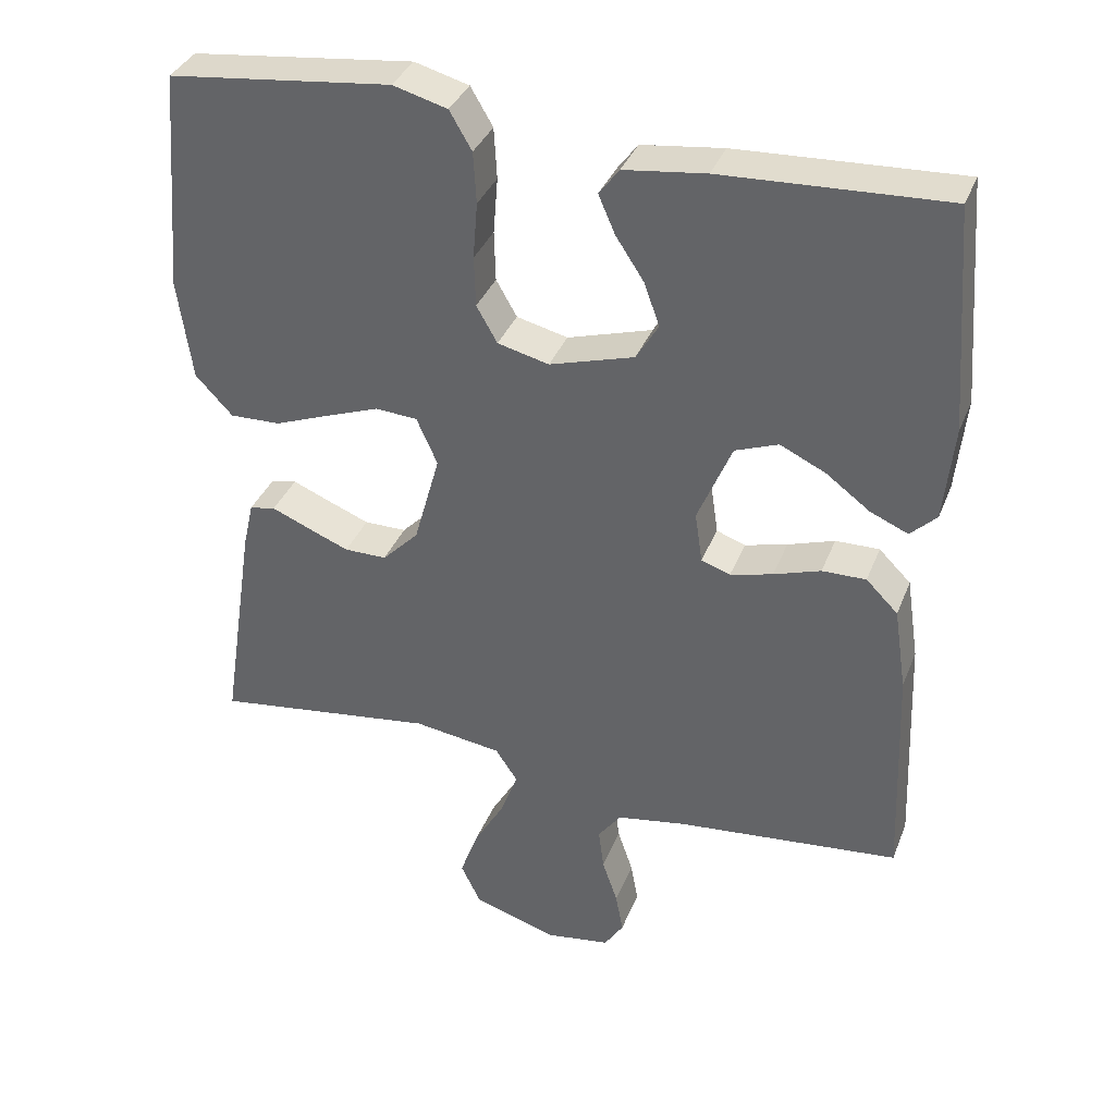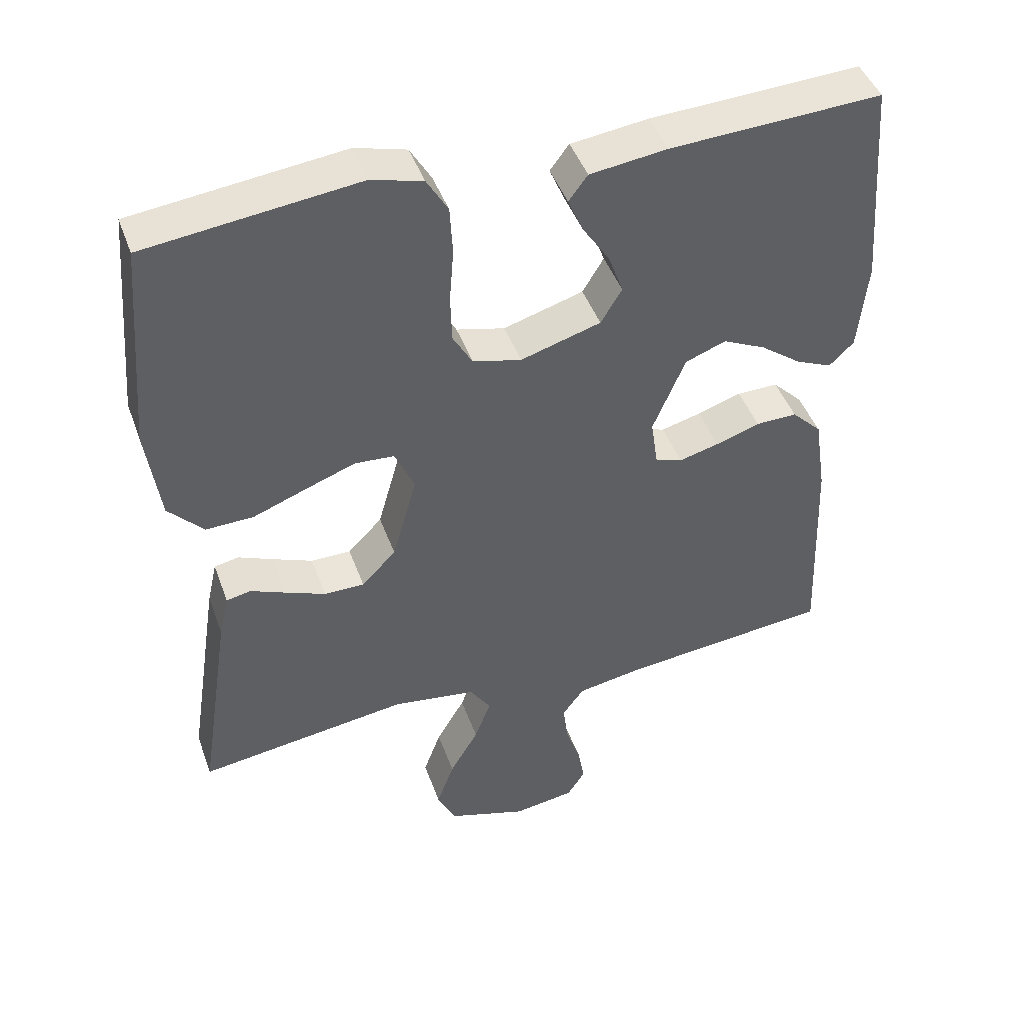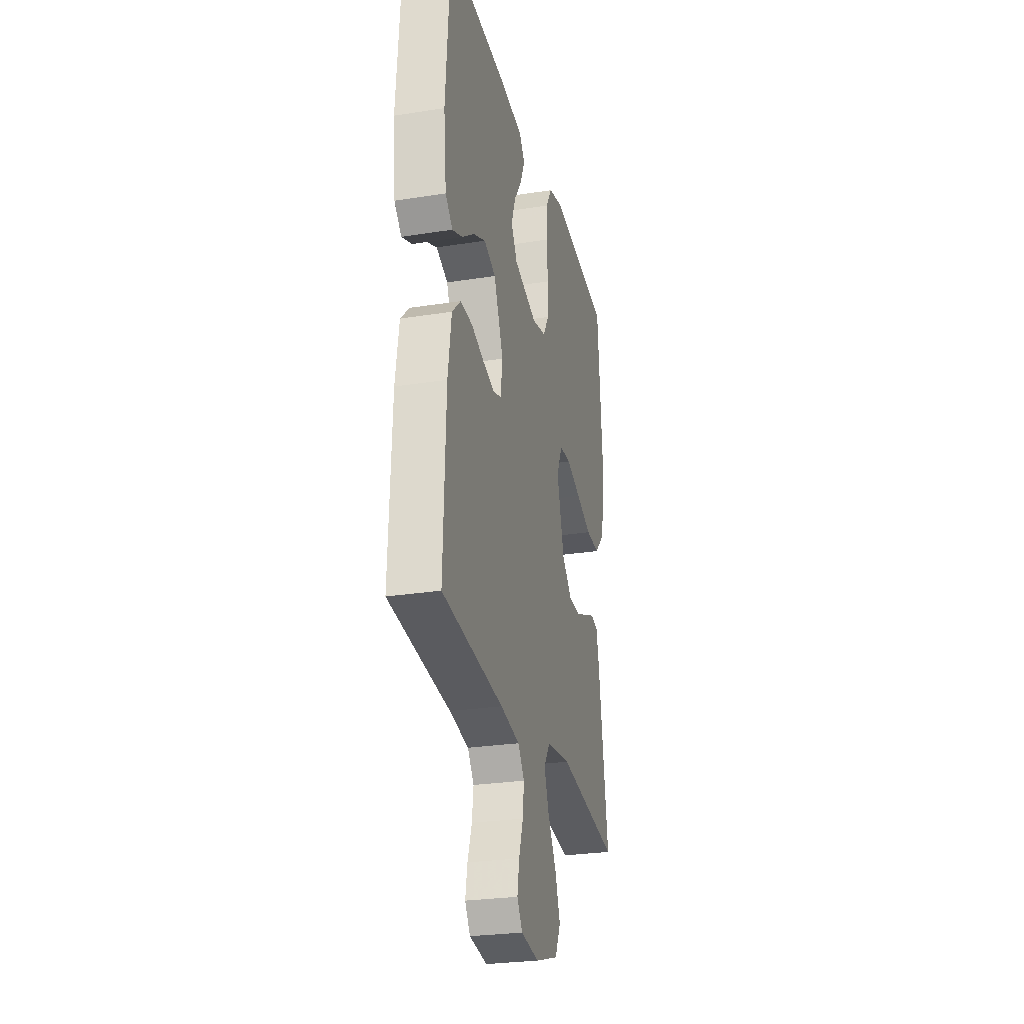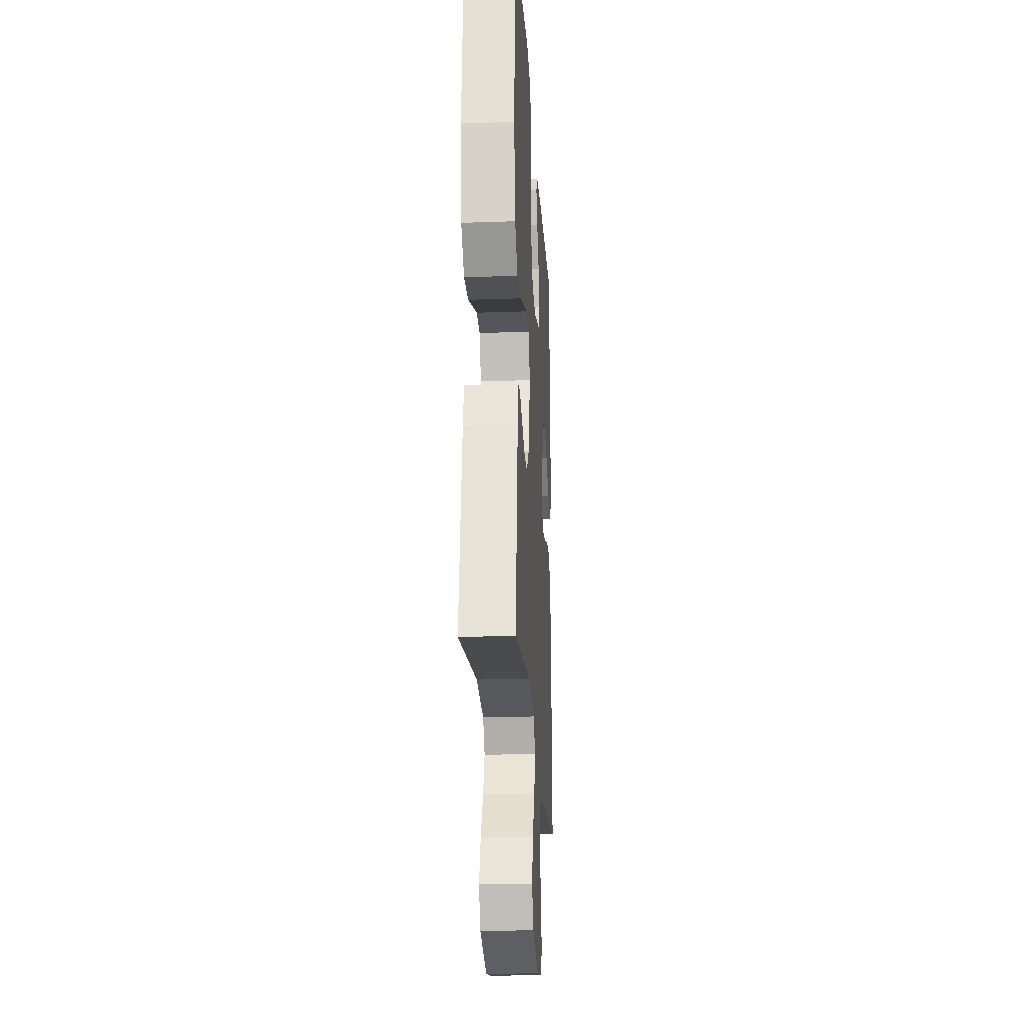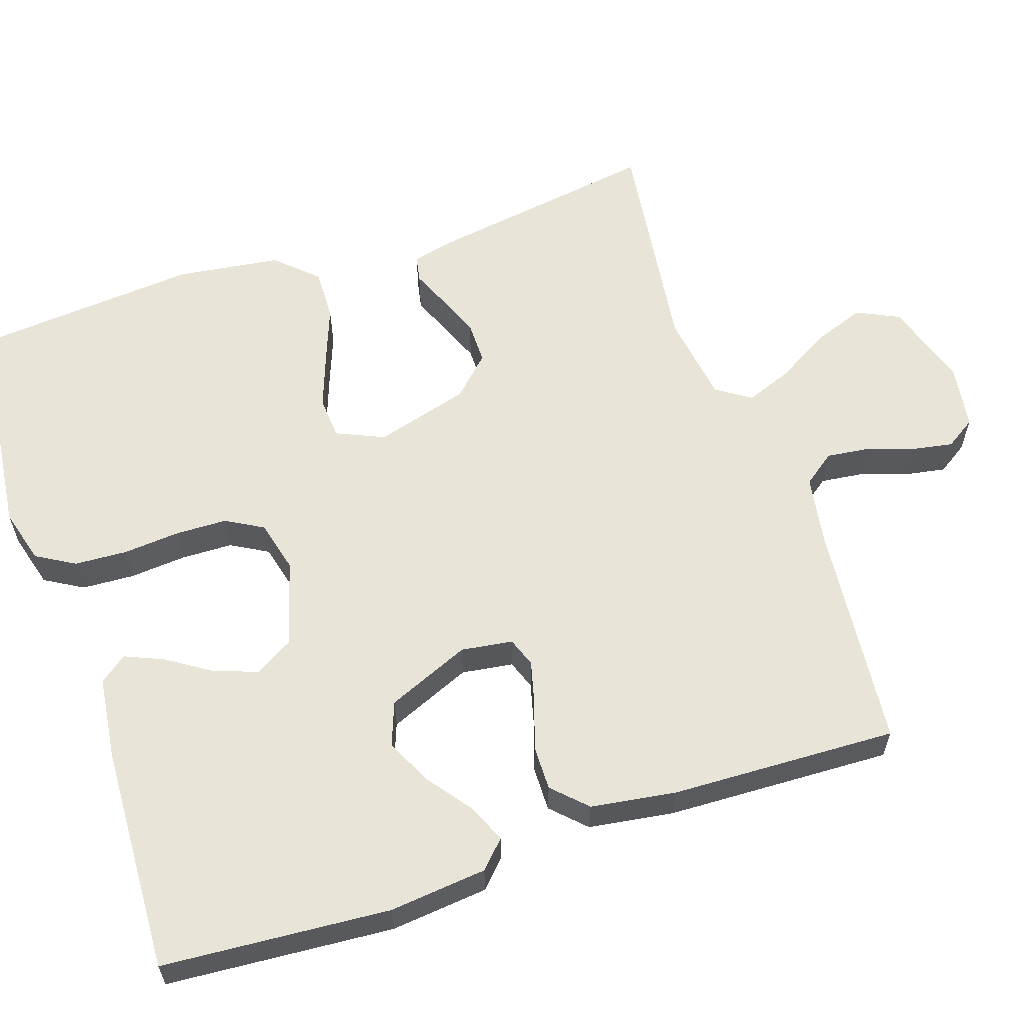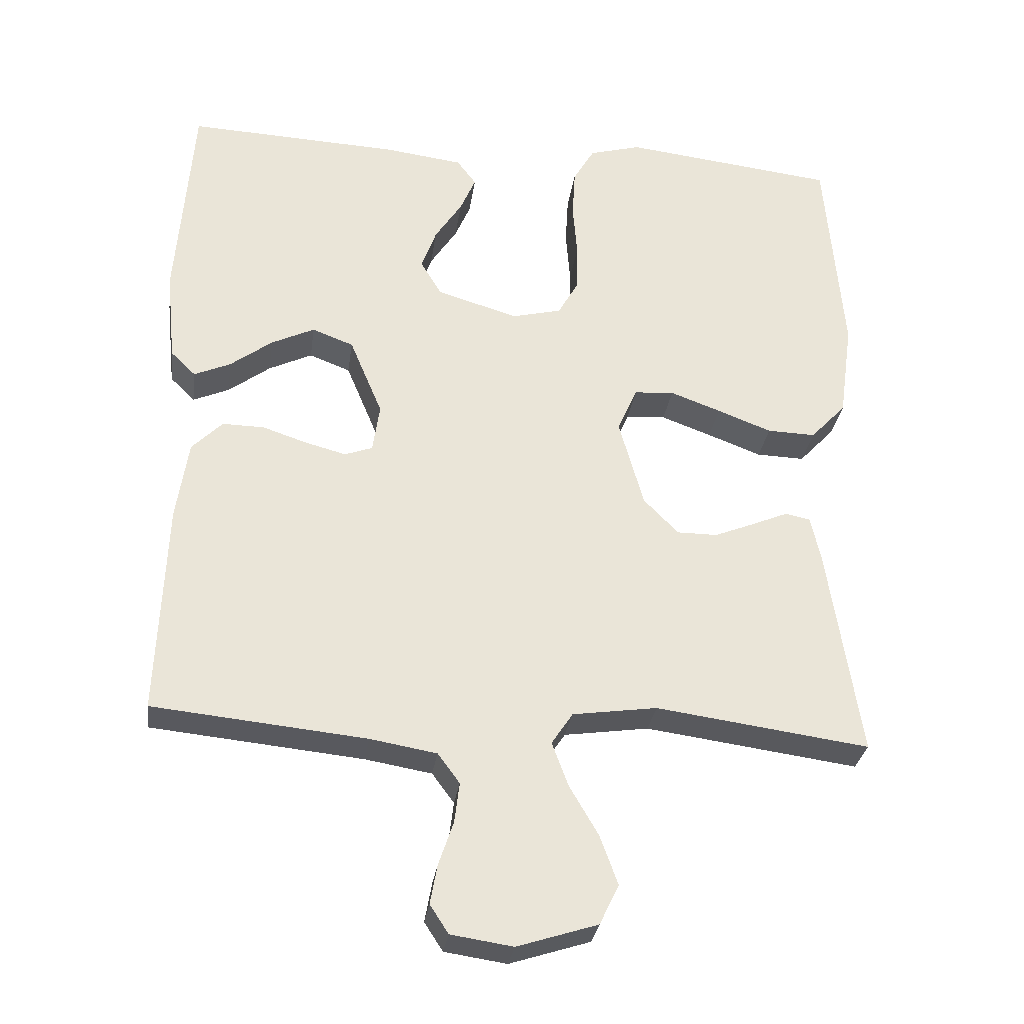
<metadata>
{"format":"obj","ext":"obj","renderer":"f3d","projection":"perspective","resolution":1024,"background":"white","views":[{"elev":35.9,"azim":19.8,"up":"+Z"},{"elev":45.0,"azim":-19.3,"up":"+Z"},{"elev":-27.2,"azim":103.7,"up":"+Z"},{"elev":-21.8,"azim":-86.5,"up":"+Z"},{"elev":60.1,"azim":71.3,"up":"+Y"},{"elev":-29.8,"azim":172.2,"up":"+Z"}]}
</metadata>
<code>
v -0.5 0.07 -0.5
v -0.454 0.07 -0.2
v -0.44 0.07 -0.138
v -0.405 0.07 -0.131
v -0.355 0.07 -0.152
v -0.298 0.07 -0.175
v -0.241 0.07 -0.175
v -0.192 0.07 -0.125
v -0.157 0.07 0
v -0.185 0.07 0.063
v -0.241 0.07 0.067
v -0.312 0.07 0.041
v -0.388 0.07 0.012
v -0.456 0.07 0.01
v -0.506 0.07 0.063
v -0.525 0.07 0.2
v -0.5 0.07 0.5
v -0.2 0.07 0.535
v -0.127 0.07 0.515
v -0.097 0.07 0.464
v -0.093 0.07 0.395
v -0.099 0.07 0.319
v -0.097 0.07 0.251
v -0.069 0.07 0.202
v 0 0.07 0.185
v 0.114 0.07 0.219
v 0.144 0.07 0.269
v 0.123 0.07 0.327
v 0.085 0.07 0.385
v 0.063 0.07 0.436
v 0.09 0.07 0.472
v 0.2 0.07 0.486
v 0.5 0.07 0.5
v 0.523 0.07 0.2
v 0.51 0.07 0.071
v 0.475 0.07 0.037
v 0.424 0.07 0.059
v 0.365 0.07 0.103
v 0.304 0.07 0.132
v 0.246 0.07 0.11
v 0.2 0.07 0
v 0.21 0.07 -0.068
v 0.249 0.07 -0.082
v 0.306 0.07 -0.067
v 0.369 0.07 -0.046
v 0.428 0.07 -0.045
v 0.471 0.07 -0.088
v 0.488 0.07 -0.2
v 0.5 0.07 -0.5
v 0.2 0.07 -0.53
v 0.106 0.07 -0.546
v 0.075 0.07 -0.588
v 0.082 0.07 -0.644
v 0.103 0.07 -0.706
v 0.113 0.07 -0.761
v 0.087 0.07 -0.801
v 0 0.07 -0.814
v -0.113 0.07 -0.778
v -0.14 0.07 -0.722
v -0.115 0.07 -0.653
v -0.074 0.07 -0.583
v -0.051 0.07 -0.521
v -0.081 0.07 -0.476
v -0.2 0.07 -0.459
v -0.5 0 -0.5
v -0.454 0 -0.2
v -0.44 0 -0.138
v -0.405 0 -0.131
v -0.355 0 -0.152
v -0.298 0 -0.175
v -0.241 0 -0.175
v -0.192 0 -0.125
v -0.157 0 0
v -0.185 0 0.063
v -0.241 0 0.067
v -0.312 0 0.041
v -0.388 0 0.012
v -0.456 0 0.01
v -0.506 0 0.063
v -0.525 0 0.2
v -0.5 0 0.5
v -0.2 0 0.535
v -0.127 0 0.515
v -0.097 0 0.464
v -0.093 0 0.395
v -0.099 0 0.319
v -0.097 0 0.251
v -0.069 0 0.202
v 0 0 0.185
v 0.114 0 0.219
v 0.144 0 0.269
v 0.123 0 0.327
v 0.085 0 0.385
v 0.063 0 0.436
v 0.09 0 0.472
v 0.2 0 0.486
v 0.5 0 0.5
v 0.523 0 0.2
v 0.51 0 0.071
v 0.475 0 0.037
v 0.424 0 0.059
v 0.365 0 0.103
v 0.304 0 0.132
v 0.246 0 0.11
v 0.2 0 0
v 0.21 0 -0.068
v 0.249 0 -0.082
v 0.306 0 -0.067
v 0.369 0 -0.046
v 0.428 0 -0.045
v 0.471 0 -0.088
v 0.488 0 -0.2
v 0.5 0 -0.5
v 0.2 0 -0.53
v 0.106 0 -0.546
v 0.075 0 -0.588
v 0.082 0 -0.644
v 0.103 0 -0.706
v 0.113 0 -0.761
v 0.087 0 -0.801
v 0 0 -0.814
v -0.113 0 -0.778
v -0.14 0 -0.722
v -0.115 0 -0.653
v -0.074 0 -0.583
v -0.051 0 -0.521
v -0.081 0 -0.476
v -0.2 0 -0.459
f 58 59 60 61
f 58 61 62
f 57 58 62
f 56 57 62
f 53 54 55 56
f 52 53 56 62
f 51 52 62 63
f 47 48 49 50
f 47 50 51 63
f 44 45 46 47
f 43 44 47 63
f 35 36 37 38
f 35 38 39
f 34 35 39
f 33 34 39
f 32 33 39 40
f 28 29 30 31
f 27 28 31 32
f 19 20 21 22
f 19 22 23
f 18 19 23
f 17 18 23
f 16 17 23 24
f 12 13 14 15
f 11 12 15 16
f 10 11 16 24
f 2 3 4 5
f 64 1 2 5
f 64 5 6
f 42 43 63 64
f 41 42 64
f 27 32 40 41
f 26 27 41 64
f 25 26 64
f 9 10 24 25
f 8 9 25 64
f 7 8 64
f 6 7 64
f 125 124 123 122
f 126 125 122
f 126 122 121
f 126 121 120
f 120 119 118 117
f 126 120 117 116
f 127 126 116 115
f 114 113 112 111
f 127 115 114 111
f 111 110 109 108
f 127 111 108 107
f 102 101 100 99
f 103 102 99
f 103 99 98
f 103 98 97
f 104 103 97 96
f 95 94 93 92
f 96 95 92 91
f 86 85 84 83
f 87 86 83
f 87 83 82
f 87 82 81
f 88 87 81 80
f 79 78 77 76
f 80 79 76 75
f 88 80 75 74
f 69 68 67 66
f 69 66 65 128
f 70 69 128
f 128 127 107 106
f 128 106 105
f 105 104 96 91
f 128 105 91 90
f 128 90 89
f 89 88 74 73
f 128 89 73 72
f 128 72 71
f 128 71 70
f 1 65 66 2
f 2 66 67 3
f 3 67 68 4
f 4 68 69 5
f 5 69 70 6
f 6 70 71 7
f 7 71 72 8
f 8 72 73 9
f 9 73 74 10
f 10 74 75 11
f 11 75 76 12
f 12 76 77 13
f 13 77 78 14
f 14 78 79 15
f 15 79 80 16
f 16 80 81 17
f 17 81 82 18
f 18 82 83 19
f 19 83 84 20
f 20 84 85 21
f 21 85 86 22
f 22 86 87 23
f 23 87 88 24
f 24 88 89 25
f 25 89 90 26
f 26 90 91 27
f 27 91 92 28
f 28 92 93 29
f 29 93 94 30
f 30 94 95 31
f 31 95 96 32
f 32 96 97 33
f 33 97 98 34
f 34 98 99 35
f 35 99 100 36
f 36 100 101 37
f 37 101 102 38
f 38 102 103 39
f 39 103 104 40
f 40 104 105 41
f 41 105 106 42
f 42 106 107 43
f 43 107 108 44
f 44 108 109 45
f 45 109 110 46
f 46 110 111 47
f 47 111 112 48
f 48 112 113 49
f 49 113 114 50
f 50 114 115 51
f 51 115 116 52
f 52 116 117 53
f 53 117 118 54
f 54 118 119 55
f 55 119 120 56
f 56 120 121 57
f 57 121 122 58
f 58 122 123 59
f 59 123 124 60
f 60 124 125 61
f 61 125 126 62
f 62 126 127 63
f 63 127 128 64
f 64 128 65 1

</code>
